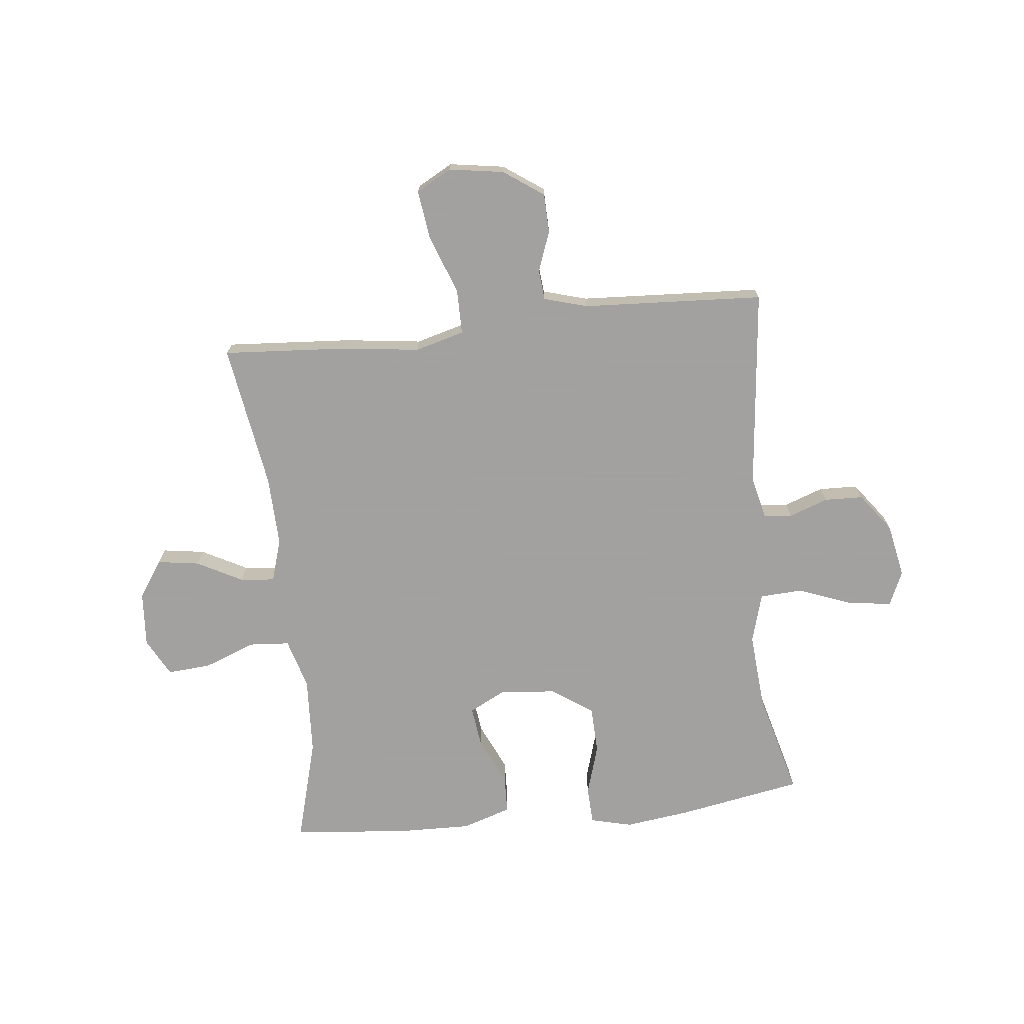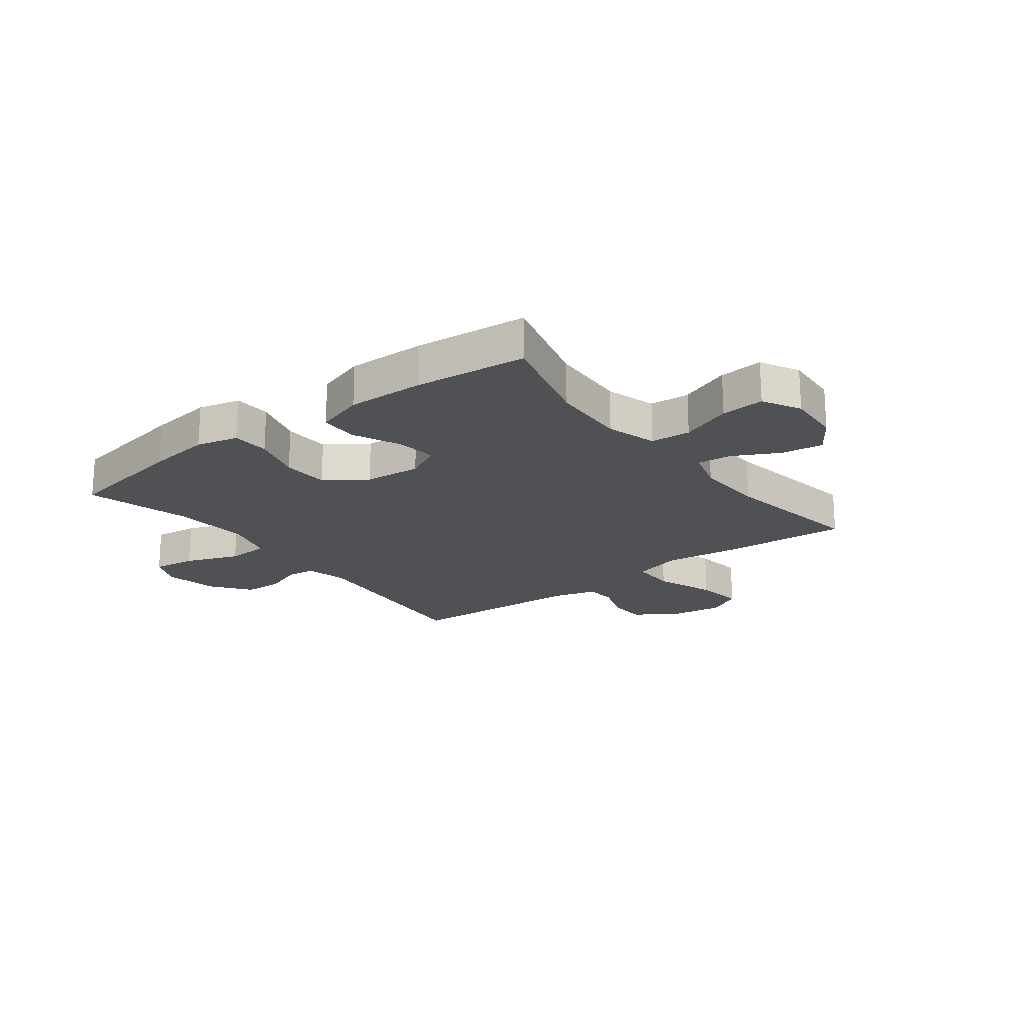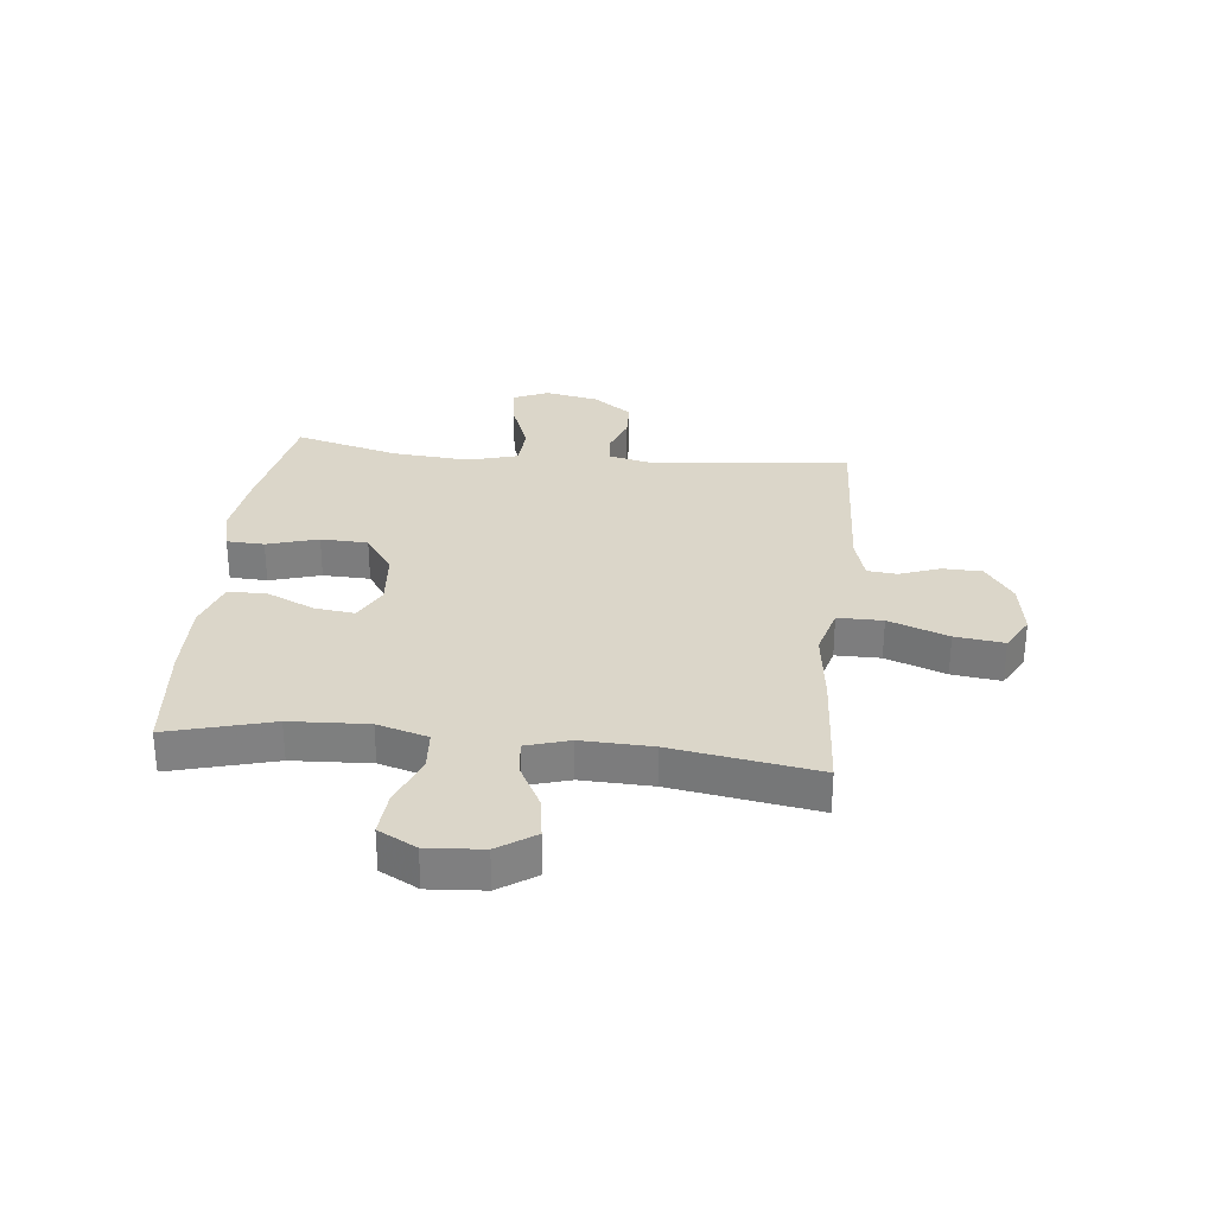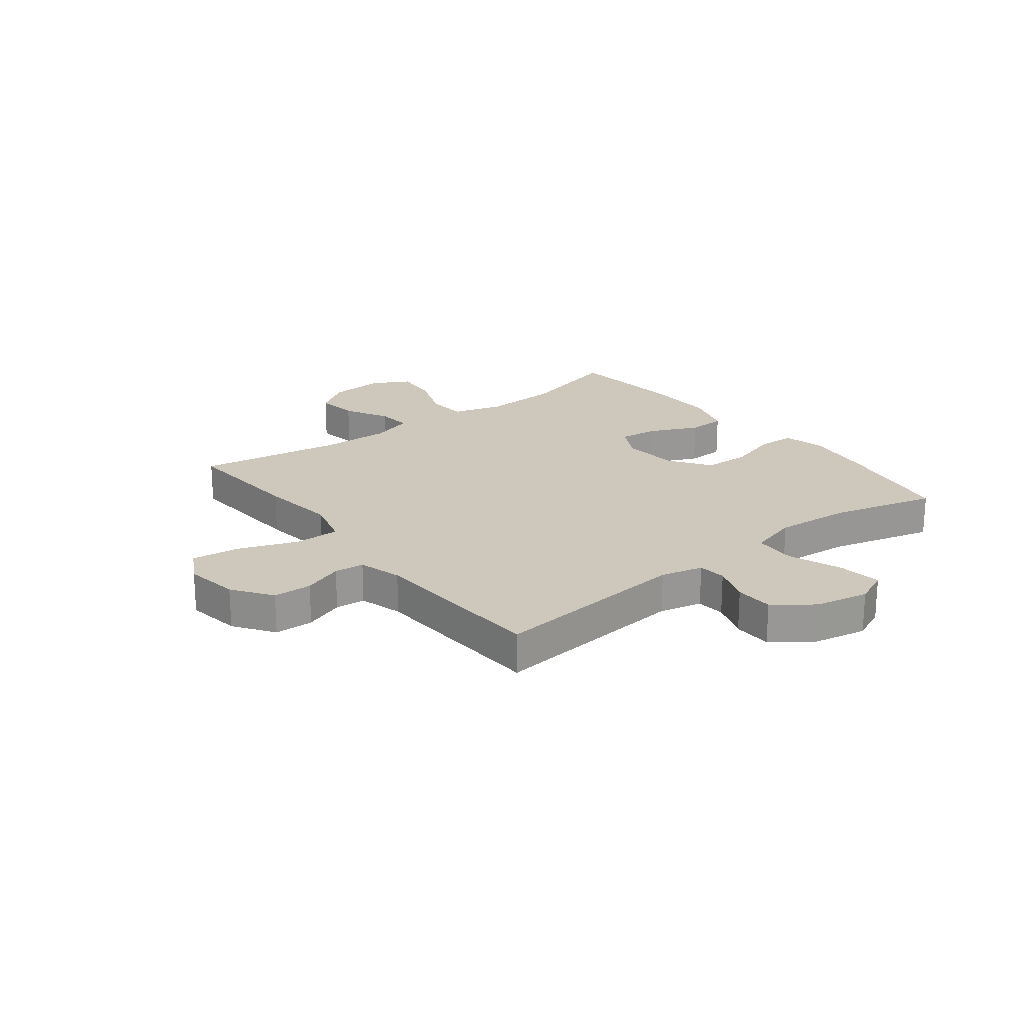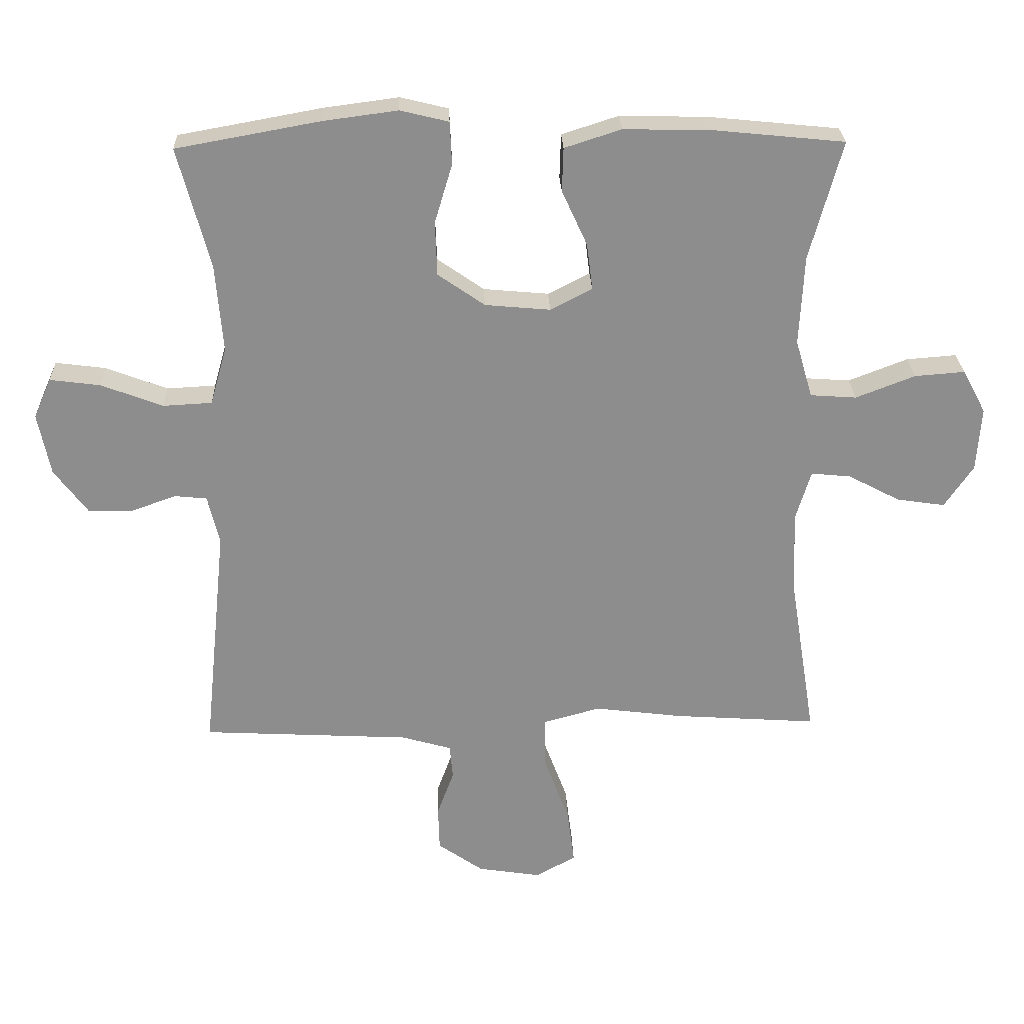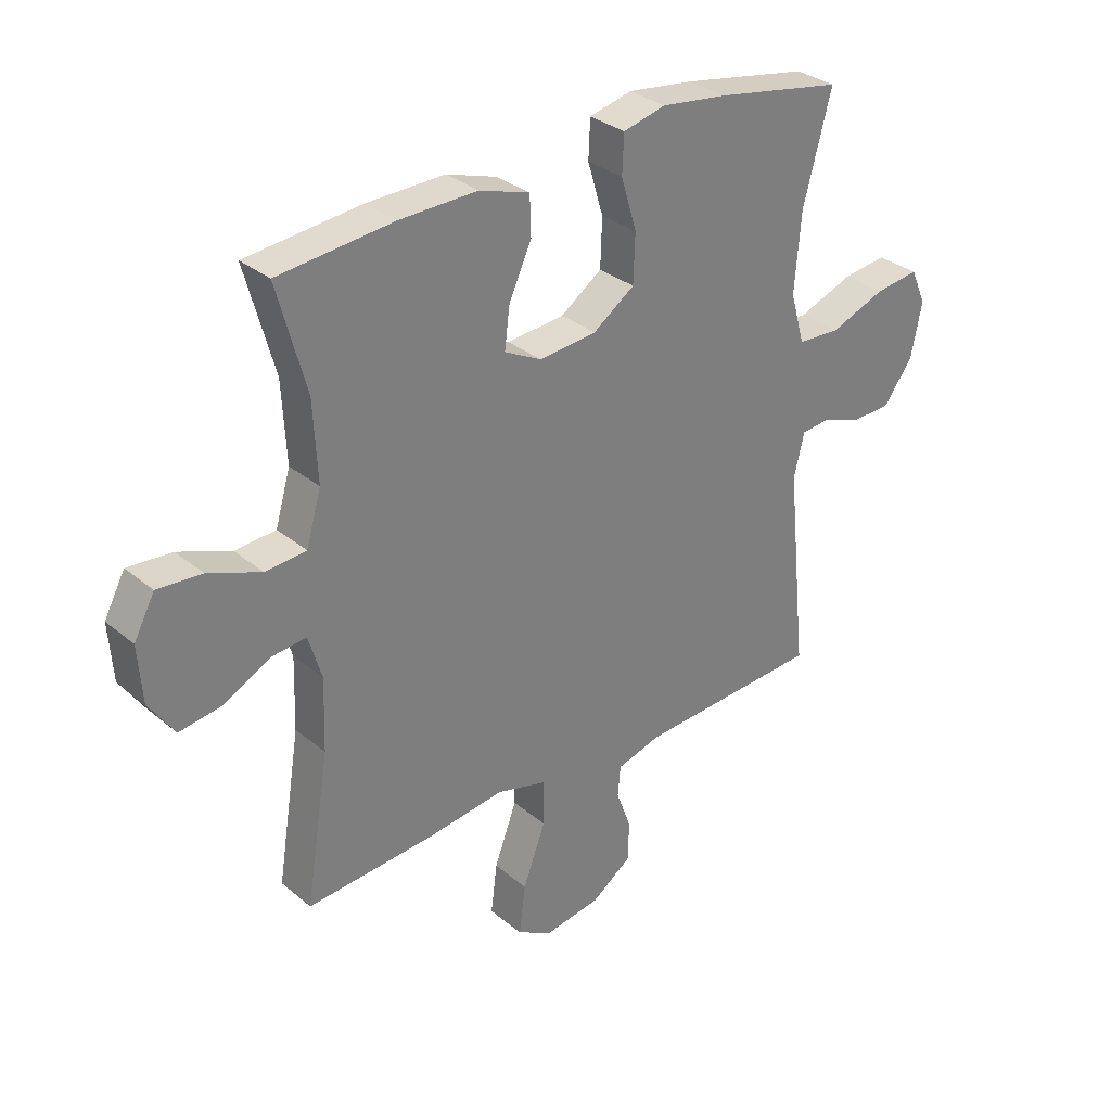
<metadata>
{"format":"obj","ext":"obj","renderer":"f3d","projection":"perspective","resolution":1024,"background":"white","views":[{"elev":-72.3,"azim":-173.9,"up":"+Y"},{"elev":-20.1,"azim":37.4,"up":"+Y"},{"elev":30.0,"azim":96.1,"up":"+Y"},{"elev":21.8,"azim":-127.8,"up":"+Y"},{"elev":25.6,"azim":-2.0,"up":"+Z"},{"elev":31.6,"azim":139.3,"up":"+Z"}]}
</metadata>
<code>
v 0.5 0.07 -0.5
v 0.279 0.07 -0.485
v 0.144 0.07 -0.468
v 0.057 0.07 -0.492
v 0.057 0.07 -0.571
v 0.096 0.07 -0.676
v 0.107 0.07 -0.762
v 0.045 0.07 -0.796
v -0.052 0.07 -0.781
v -0.122 0.07 -0.732
v -0.124 0.07 -0.663
v -0.098 0.07 -0.592
v -0.103 0.07 -0.539
v -0.18 0.07 -0.517
v -0.5 0.07 -0.5
v -0.464 0.07 -0.147
v -0.482 0.07 -0.072
v -0.532 0.07 -0.067
v -0.601 0.07 -0.092
v -0.669 0.07 -0.09
v -0.72 0.07 -0.022
v -0.739 0.07 0.073
v -0.712 0.07 0.134
v -0.635 0.07 0.124
v -0.54 0.07 0.088
v -0.465 0.07 0.092
v -0.44 0.07 0.18
v -0.451 0.07 0.316
v -0.5 0.07 0.5
v -0.279 0.07 0.54
v -0.165 0.07 0.555
v -0.091 0.07 0.537
v -0.088 0.07 0.471
v -0.115 0.07 0.381
v -0.112 0.07 0.298
v -0.04 0.07 0.248
v 0.06 0.07 0.239
v 0.124 0.07 0.272
v 0.115 0.07 0.343
v 0.076 0.07 0.428
v 0.078 0.07 0.495
v 0.165 0.07 0.523
v 0.301 0.07 0.52
v 0.5 0.07 0.5
v 0.45 0.07 0.317
v 0.443 0.07 0.18
v 0.469 0.07 0.091
v 0.54 0.07 0.086
v 0.631 0.07 0.121
v 0.708 0.07 0.127
v 0.744 0.07 0.06
v 0.737 0.07 -0.038
v 0.693 0.07 -0.103
v 0.619 0.07 -0.092
v 0.539 0.07 -0.05
v 0.478 0.07 -0.044
v 0.455 0.07 -0.12
v 0.459 0.07 -0.244
v 0.5 0 -0.5
v 0.279 0 -0.485
v 0.144 0 -0.468
v 0.057 0 -0.492
v 0.057 0 -0.571
v 0.096 0 -0.676
v 0.107 0 -0.762
v 0.045 0 -0.796
v -0.052 0 -0.781
v -0.122 0 -0.732
v -0.124 0 -0.663
v -0.098 0 -0.592
v -0.103 0 -0.539
v -0.18 0 -0.517
v -0.5 0 -0.5
v -0.464 0 -0.147
v -0.482 0 -0.072
v -0.532 0 -0.067
v -0.601 0 -0.092
v -0.669 0 -0.09
v -0.72 0 -0.022
v -0.739 0 0.073
v -0.712 0 0.134
v -0.635 0 0.124
v -0.54 0 0.088
v -0.465 0 0.092
v -0.44 0 0.18
v -0.451 0 0.316
v -0.5 0 0.5
v -0.279 0 0.54
v -0.165 0 0.555
v -0.091 0 0.537
v -0.088 0 0.471
v -0.115 0 0.381
v -0.112 0 0.298
v -0.04 0 0.248
v 0.06 0 0.239
v 0.124 0 0.272
v 0.115 0 0.343
v 0.076 0 0.428
v 0.078 0 0.495
v 0.165 0 0.523
v 0.301 0 0.52
v 0.5 0 0.5
v 0.45 0 0.317
v 0.443 0 0.18
v 0.469 0 0.091
v 0.54 0 0.086
v 0.631 0 0.121
v 0.708 0 0.127
v 0.744 0 0.06
v 0.737 0 -0.038
v 0.693 0 -0.103
v 0.619 0 -0.092
v 0.539 0 -0.05
v 0.478 0 -0.044
v 0.455 0 -0.12
v 0.459 0 -0.244
f 53 54 55
f 52 53 55
f 51 52 55
f 50 51 55
f 49 50 55
f 48 49 55
f 47 48 55 56
f 46 47 56 57
f 43 44 45
f 42 43 45
f 41 42 45
f 40 41 45
f 39 40 45
f 38 39 45 46
f 46 57 58
f 38 46 58
f 37 38 58
f 32 33 34
f 31 32 34
f 30 31 34
f 29 30 34
f 28 29 34
f 27 28 34 35
f 26 27 35 36
f 23 24 25
f 22 23 25
f 21 22 25
f 20 21 25
f 19 20 25
f 18 19 25
f 17 18 25 26
f 1 2 3
f 58 1 3
f 37 58 3
f 36 37 3
f 26 36 3
f 17 26 3
f 16 17 3
f 10 11 12
f 9 10 12
f 8 9 12
f 7 8 12
f 6 7 12
f 5 6 12
f 4 5 12 13
f 16 3 4
f 15 16 4
f 14 15 4
f 4 13 14
f 113 112 111
f 113 111 110
f 113 110 109
f 113 109 108
f 113 108 107
f 113 107 106
f 114 113 106 105
f 115 114 105 104
f 103 102 101
f 103 101 100
f 103 100 99
f 103 99 98
f 103 98 97
f 104 103 97 96
f 116 115 104
f 116 104 96
f 116 96 95
f 92 91 90
f 92 90 89
f 92 89 88
f 92 88 87
f 92 87 86
f 93 92 86 85
f 94 93 85 84
f 83 82 81
f 83 81 80
f 83 80 79
f 83 79 78
f 83 78 77
f 83 77 76
f 84 83 76 75
f 61 60 59
f 61 59 116
f 61 116 95
f 61 95 94
f 61 94 84
f 61 84 75
f 61 75 74
f 70 69 68
f 70 68 67
f 70 67 66
f 70 66 65
f 70 65 64
f 70 64 63
f 71 70 63 62
f 62 61 74
f 62 74 73
f 62 73 72
f 72 71 62
f 1 59 60 2
f 2 60 61 3
f 3 61 62 4
f 4 62 63 5
f 5 63 64 6
f 6 64 65 7
f 7 65 66 8
f 8 66 67 9
f 9 67 68 10
f 10 68 69 11
f 11 69 70 12
f 12 70 71 13
f 13 71 72 14
f 14 72 73 15
f 15 73 74 16
f 16 74 75 17
f 17 75 76 18
f 18 76 77 19
f 19 77 78 20
f 20 78 79 21
f 21 79 80 22
f 22 80 81 23
f 23 81 82 24
f 24 82 83 25
f 25 83 84 26
f 26 84 85 27
f 27 85 86 28
f 28 86 87 29
f 29 87 88 30
f 30 88 89 31
f 31 89 90 32
f 32 90 91 33
f 33 91 92 34
f 34 92 93 35
f 35 93 94 36
f 36 94 95 37
f 37 95 96 38
f 38 96 97 39
f 39 97 98 40
f 40 98 99 41
f 41 99 100 42
f 42 100 101 43
f 43 101 102 44
f 44 102 103 45
f 45 103 104 46
f 46 104 105 47
f 47 105 106 48
f 48 106 107 49
f 49 107 108 50
f 50 108 109 51
f 51 109 110 52
f 52 110 111 53
f 53 111 112 54
f 54 112 113 55
f 55 113 114 56
f 56 114 115 57
f 57 115 116 58
f 58 116 59 1

</code>
